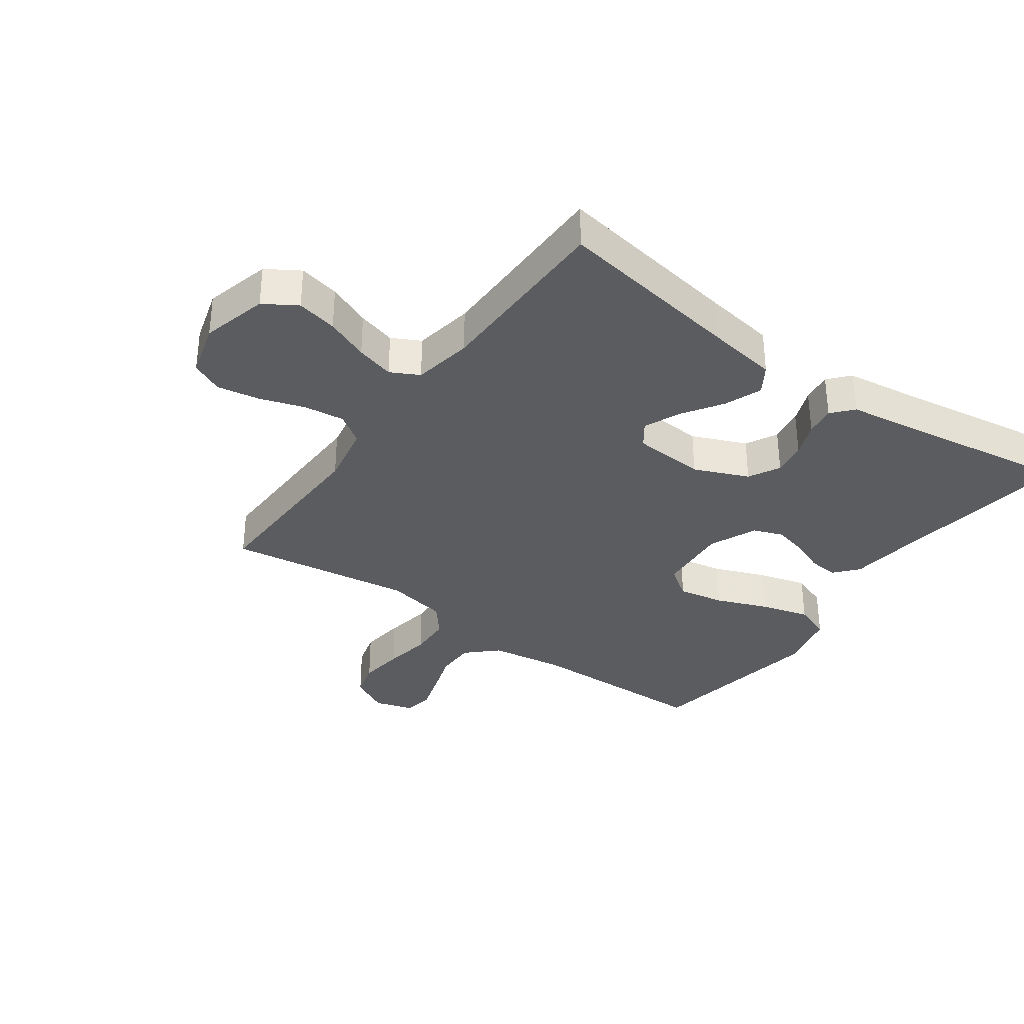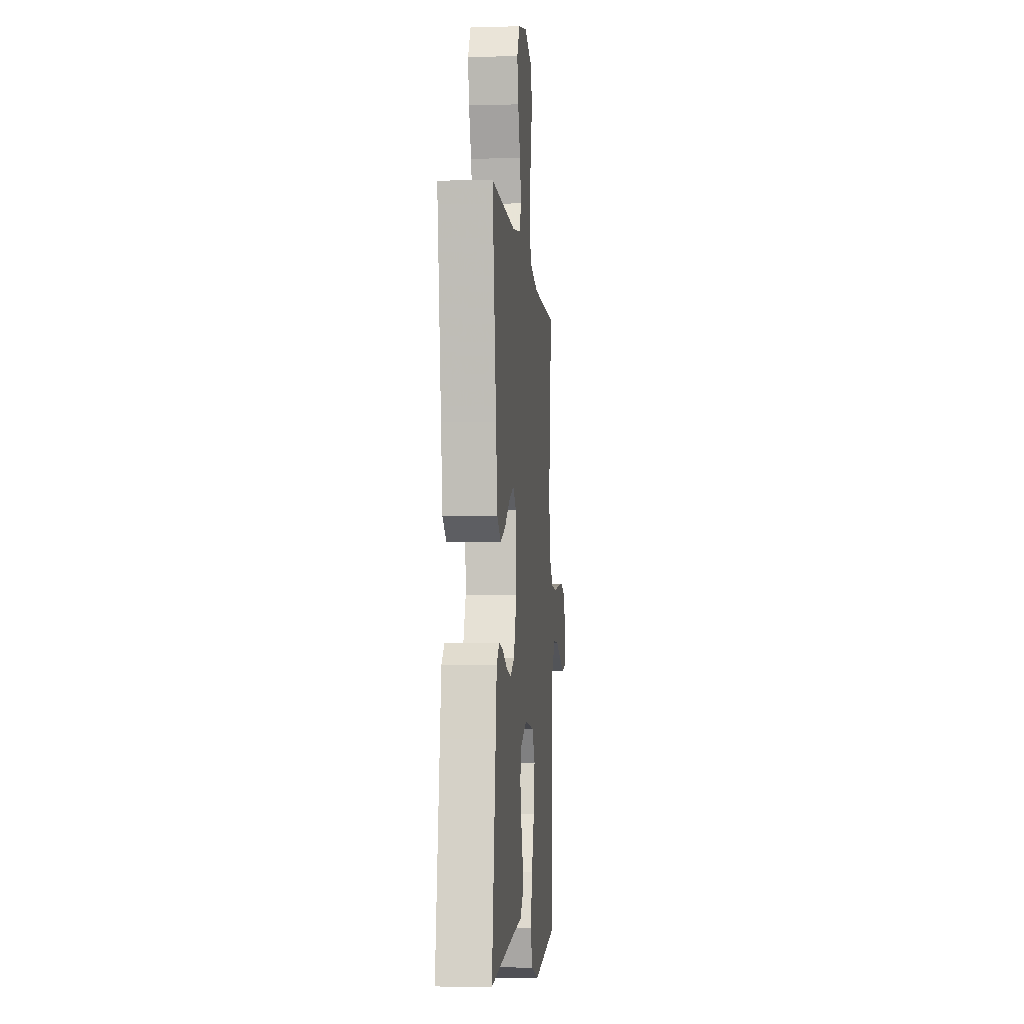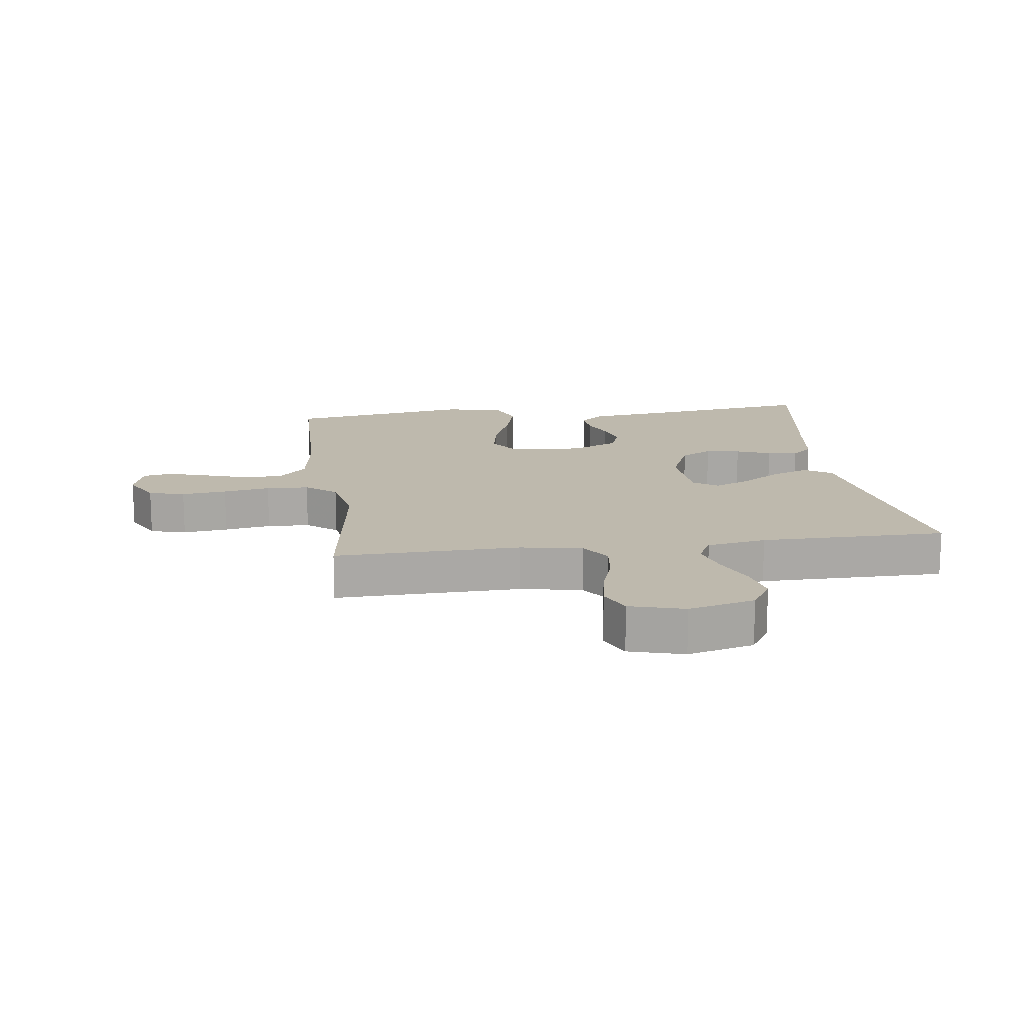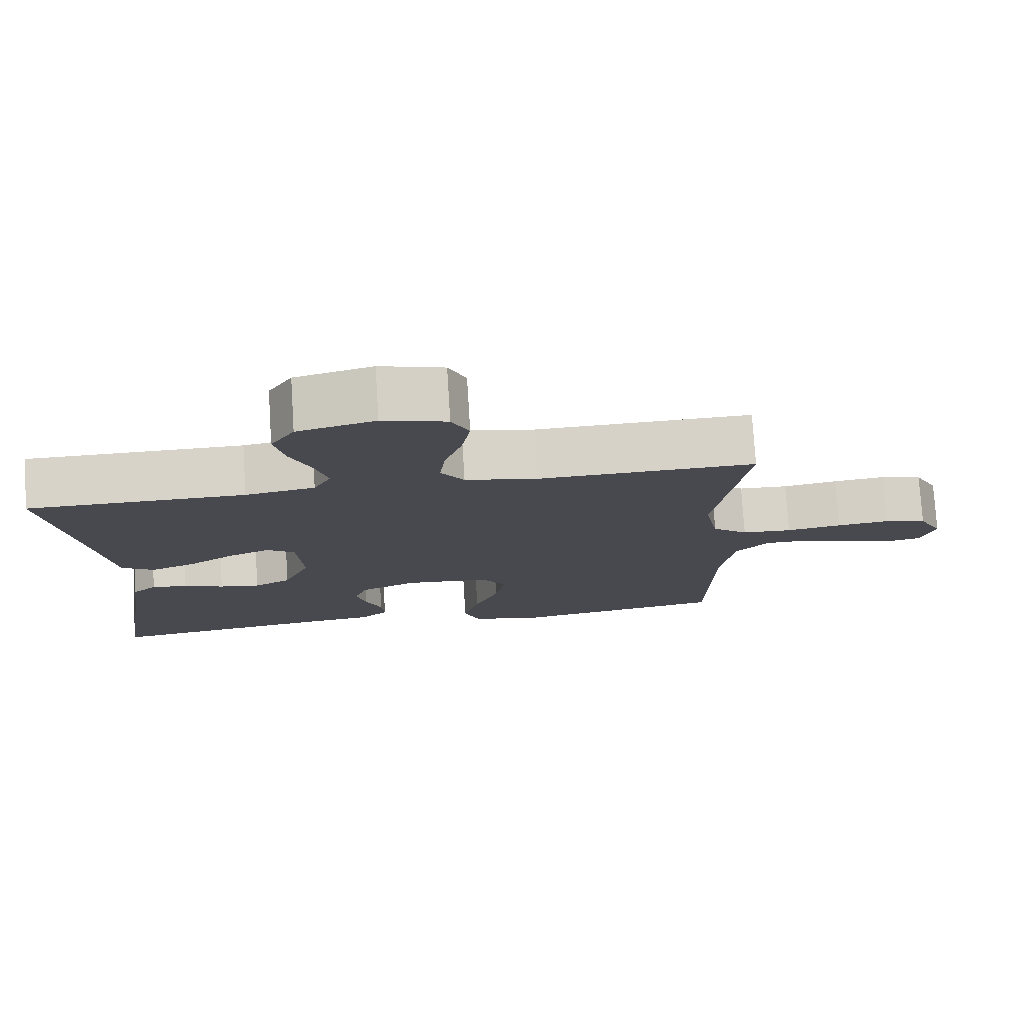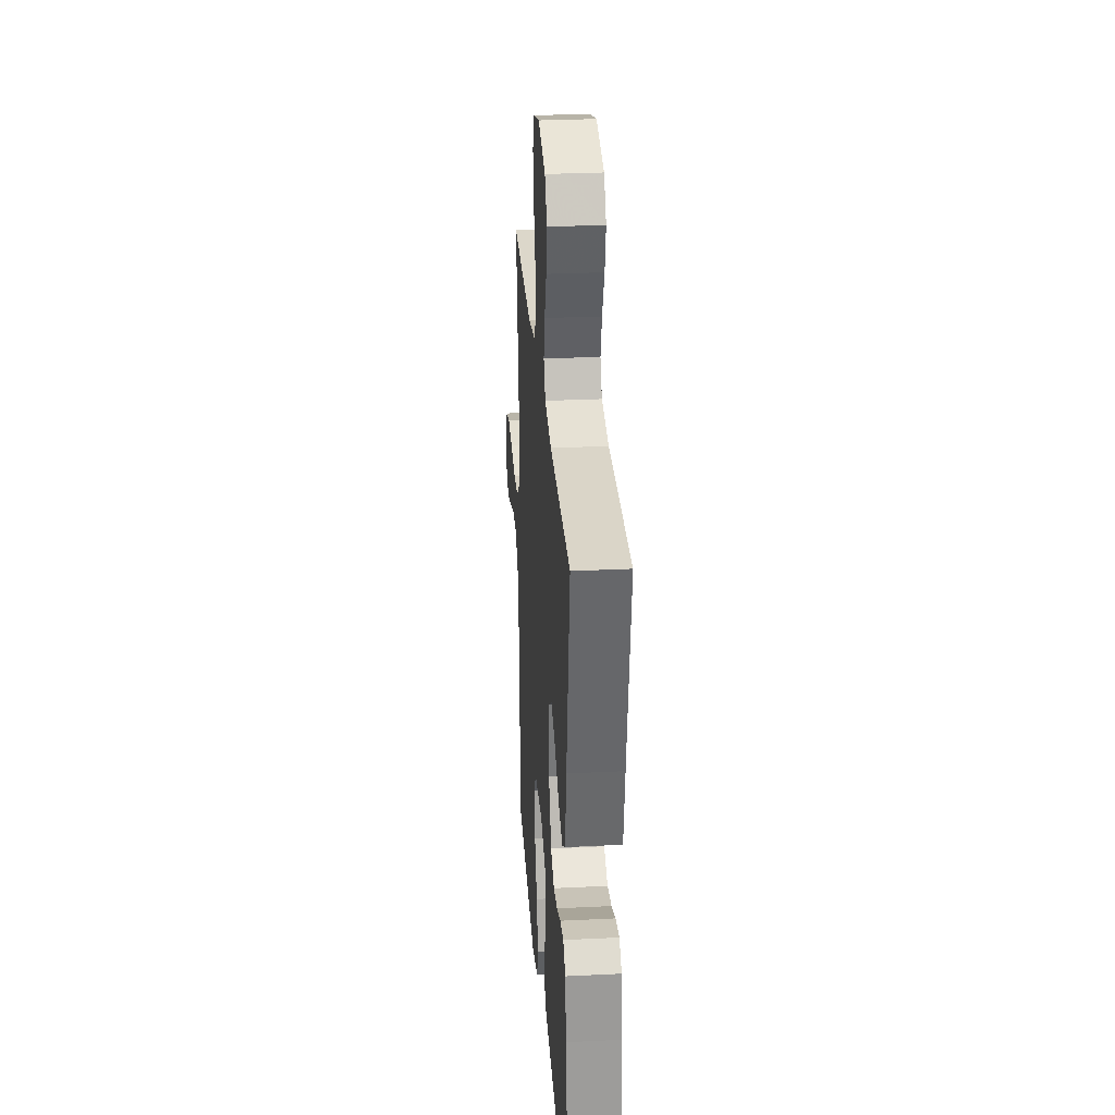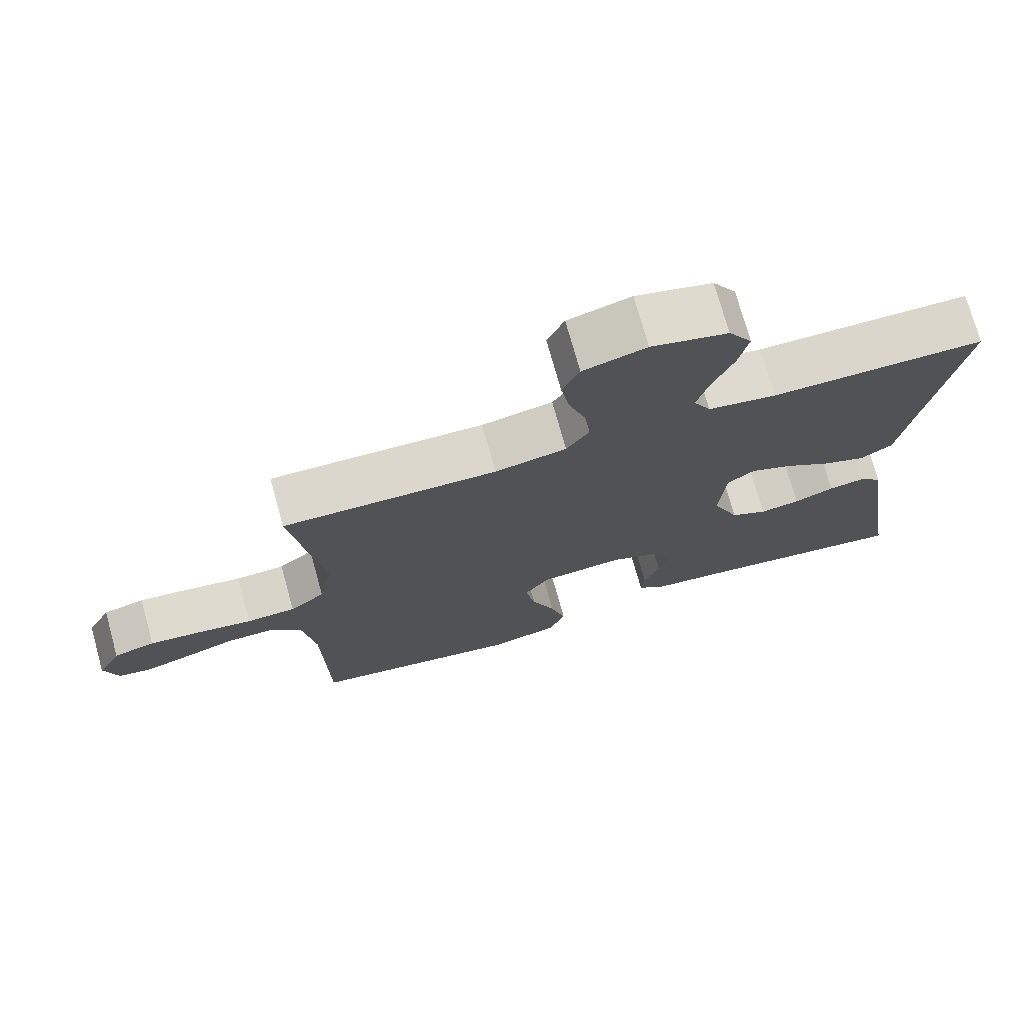
<metadata>
{"format":"obj","ext":"obj","renderer":"f3d","projection":"perspective","resolution":1024,"background":"white","views":[{"elev":-34.4,"azim":54.4,"up":"+Y"},{"elev":-5.7,"azim":95.1,"up":"+Z"},{"elev":15.2,"azim":-7.6,"up":"+Y"},{"elev":77.0,"azim":176.4,"up":"+Z"},{"elev":29.0,"azim":85.8,"up":"+Z"},{"elev":73.8,"azim":-15.5,"up":"+Z"}]}
</metadata>
<code>
v -0.5 0.07 -0.5
v -0.506 0.07 -0.2
v -0.524 0.07 -0.078
v -0.57 0.07 -0.029
v -0.634 0.07 -0.029
v -0.704 0.07 -0.052
v -0.768 0.07 -0.072
v -0.815 0.07 -0.063
v -0.834 0.07 0
v -0.801 0.07 0.063
v -0.743 0.07 0.079
v -0.67 0.07 0.07
v -0.594 0.07 0.057
v -0.525 0.07 0.06
v -0.476 0.07 0.1
v -0.457 0.07 0.2
v -0.5 0.07 0.5
v -0.2 0.07 0.492
v -0.1 0.07 0.511
v -0.068 0.07 0.559
v -0.076 0.07 0.625
v -0.1 0.07 0.698
v -0.112 0.07 0.767
v -0.088 0.07 0.819
v 0 0.07 0.844
v 0.107 0.07 0.816
v 0.14 0.07 0.763
v 0.126 0.07 0.697
v 0.097 0.07 0.627
v 0.08 0.07 0.565
v 0.104 0.07 0.519
v 0.2 0.07 0.502
v 0.5 0.07 0.5
v 0.452 0.07 0.2
v 0.434 0.07 0.082
v 0.389 0.07 0.053
v 0.328 0.07 0.077
v 0.263 0.07 0.12
v 0.205 0.07 0.145
v 0.166 0.07 0.117
v 0.158 0.07 0
v 0.195 0.07 -0.088
v 0.246 0.07 -0.115
v 0.302 0.07 -0.106
v 0.358 0.07 -0.084
v 0.407 0.07 -0.077
v 0.441 0.07 -0.107
v 0.454 0.07 -0.2
v 0.5 0.07 -0.5
v 0.2 0.07 -0.457
v 0.093 0.07 -0.444
v 0.055 0.07 -0.411
v 0.059 0.07 -0.363
v 0.081 0.07 -0.308
v 0.095 0.07 -0.253
v 0.077 0.07 -0.205
v 0 0.07 -0.171
v -0.117 0.07 -0.18
v -0.152 0.07 -0.23
v -0.138 0.07 -0.305
v -0.105 0.07 -0.389
v -0.083 0.07 -0.468
v -0.105 0.07 -0.527
v -0.2 0.07 -0.55
v -0.5 0 -0.5
v -0.506 0 -0.2
v -0.524 0 -0.078
v -0.57 0 -0.029
v -0.634 0 -0.029
v -0.704 0 -0.052
v -0.768 0 -0.072
v -0.815 0 -0.063
v -0.834 0 0
v -0.801 0 0.063
v -0.743 0 0.079
v -0.67 0 0.07
v -0.594 0 0.057
v -0.525 0 0.06
v -0.476 0 0.1
v -0.457 0 0.2
v -0.5 0 0.5
v -0.2 0 0.492
v -0.1 0 0.511
v -0.068 0 0.559
v -0.076 0 0.625
v -0.1 0 0.698
v -0.112 0 0.767
v -0.088 0 0.819
v 0 0 0.844
v 0.107 0 0.816
v 0.14 0 0.763
v 0.126 0 0.697
v 0.097 0 0.627
v 0.08 0 0.565
v 0.104 0 0.519
v 0.2 0 0.502
v 0.5 0 0.5
v 0.452 0 0.2
v 0.434 0 0.082
v 0.389 0 0.053
v 0.328 0 0.077
v 0.263 0 0.12
v 0.205 0 0.145
v 0.166 0 0.117
v 0.158 0 0
v 0.195 0 -0.088
v 0.246 0 -0.115
v 0.302 0 -0.106
v 0.358 0 -0.084
v 0.407 0 -0.077
v 0.441 0 -0.107
v 0.454 0 -0.2
v 0.5 0 -0.5
v 0.2 0 -0.457
v 0.093 0 -0.444
v 0.055 0 -0.411
v 0.059 0 -0.363
v 0.081 0 -0.308
v 0.095 0 -0.253
v 0.077 0 -0.205
v 0 0 -0.171
v -0.117 0 -0.18
v -0.152 0 -0.23
v -0.138 0 -0.305
v -0.105 0 -0.389
v -0.083 0 -0.468
v -0.105 0 -0.527
v -0.2 0 -0.55
f 64 1 2
f 63 64 2
f 62 63 2
f 61 62 2
f 60 61 2
f 59 60 2 3
f 58 59 3 4
f 57 58 4
f 52 53 54
f 51 52 54
f 50 51 54
f 50 54 55
f 49 50 55
f 48 49 55
f 48 55 56
f 47 48 56
f 46 47 56
f 45 46 56
f 44 45 56
f 36 37 38
f 35 36 38
f 34 35 38
f 34 38 39
f 33 34 39
f 32 33 39
f 31 32 39 40
f 27 28 29
f 26 27 29
f 25 26 29
f 24 25 29
f 23 24 29
f 22 23 29
f 21 22 29
f 20 21 29 30
f 31 40 41
f 30 31 41
f 20 30 41
f 19 20 41
f 11 12 13
f 10 11 13
f 9 10 13
f 8 9 13
f 7 8 13
f 6 7 13
f 5 6 13
f 4 5 13 14
f 57 4 14 15
f 43 44 56 57
f 57 15 16
f 43 57 16
f 42 43 16
f 41 42 16
f 19 41 16
f 18 19 16
f 16 17 18
f 66 65 128
f 66 128 127
f 66 127 126
f 66 126 125
f 66 125 124
f 67 66 124 123
f 68 67 123 122
f 68 122 121
f 118 117 116
f 118 116 115
f 118 115 114
f 119 118 114
f 119 114 113
f 119 113 112
f 120 119 112
f 120 112 111
f 120 111 110
f 120 110 109
f 120 109 108
f 102 101 100
f 102 100 99
f 102 99 98
f 103 102 98
f 103 98 97
f 103 97 96
f 104 103 96 95
f 93 92 91
f 93 91 90
f 93 90 89
f 93 89 88
f 93 88 87
f 93 87 86
f 93 86 85
f 94 93 85 84
f 105 104 95
f 105 95 94
f 105 94 84
f 105 84 83
f 77 76 75
f 77 75 74
f 77 74 73
f 77 73 72
f 77 72 71
f 77 71 70
f 77 70 69
f 78 77 69 68
f 79 78 68 121
f 121 120 108 107
f 80 79 121
f 80 121 107
f 80 107 106
f 80 106 105
f 80 105 83
f 80 83 82
f 82 81 80
f 1 65 66 2
f 2 66 67 3
f 3 67 68 4
f 4 68 69 5
f 5 69 70 6
f 6 70 71 7
f 7 71 72 8
f 8 72 73 9
f 9 73 74 10
f 10 74 75 11
f 11 75 76 12
f 12 76 77 13
f 13 77 78 14
f 14 78 79 15
f 15 79 80 16
f 16 80 81 17
f 17 81 82 18
f 18 82 83 19
f 19 83 84 20
f 20 84 85 21
f 21 85 86 22
f 22 86 87 23
f 23 87 88 24
f 24 88 89 25
f 25 89 90 26
f 26 90 91 27
f 27 91 92 28
f 28 92 93 29
f 29 93 94 30
f 30 94 95 31
f 31 95 96 32
f 32 96 97 33
f 33 97 98 34
f 34 98 99 35
f 35 99 100 36
f 36 100 101 37
f 37 101 102 38
f 38 102 103 39
f 39 103 104 40
f 40 104 105 41
f 41 105 106 42
f 42 106 107 43
f 43 107 108 44
f 44 108 109 45
f 45 109 110 46
f 46 110 111 47
f 47 111 112 48
f 48 112 113 49
f 49 113 114 50
f 50 114 115 51
f 51 115 116 52
f 52 116 117 53
f 53 117 118 54
f 54 118 119 55
f 55 119 120 56
f 56 120 121 57
f 57 121 122 58
f 58 122 123 59
f 59 123 124 60
f 60 124 125 61
f 61 125 126 62
f 62 126 127 63
f 63 127 128 64
f 64 128 65 1

</code>
